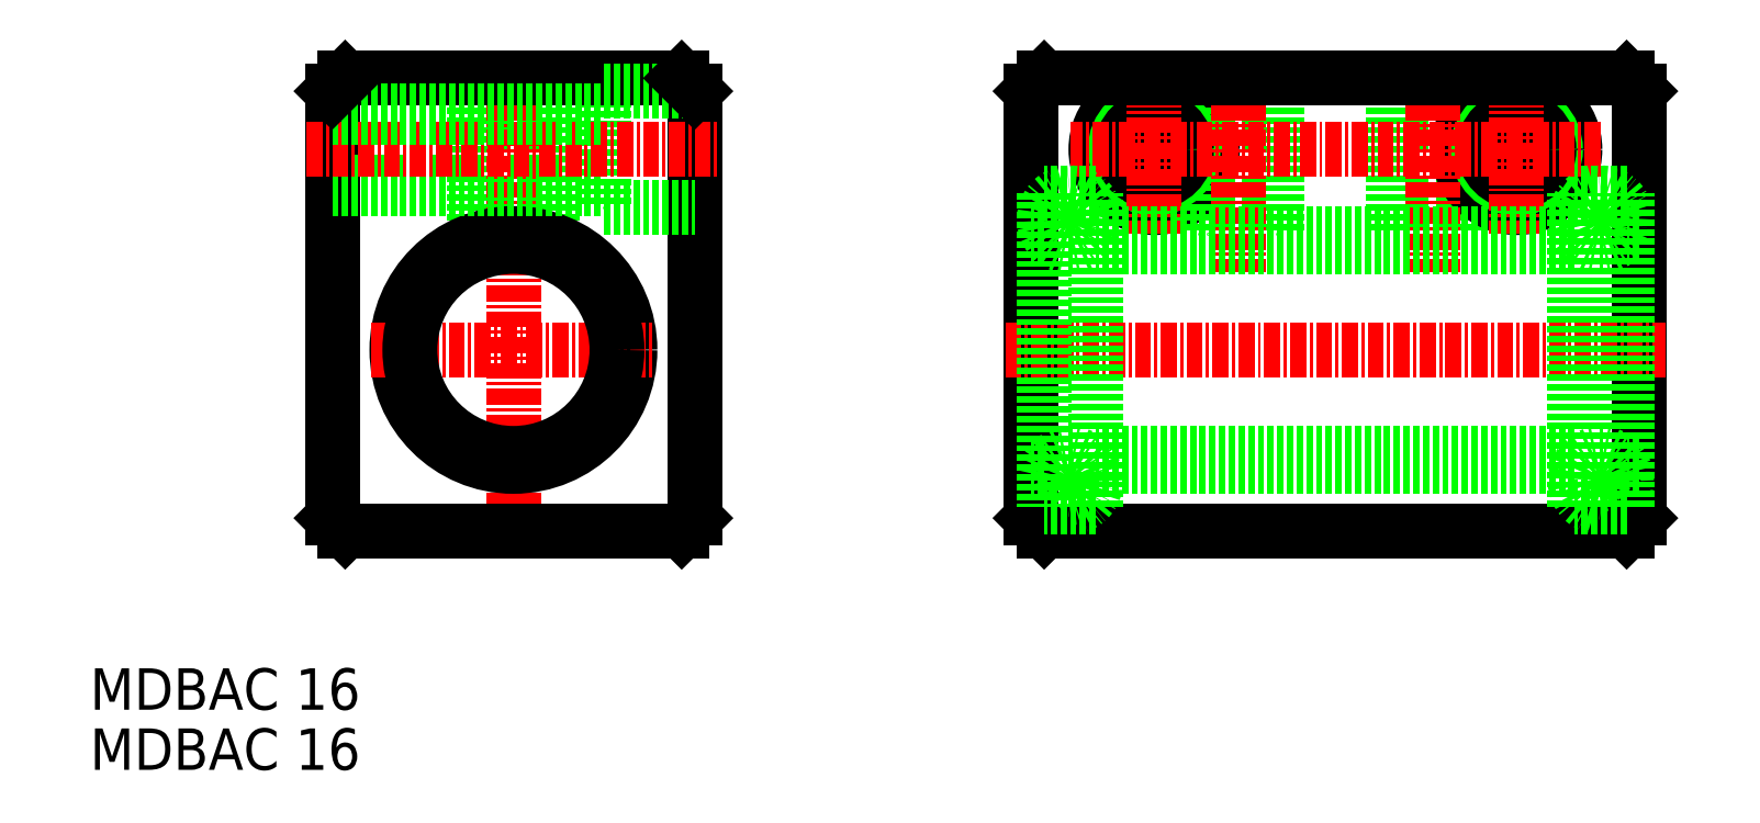
<metadata>
{"format":"dxf","ext":"dxf","renderer":"ezdxf+matplotlib","layout":"modelspace","background":"white","min_lineweight":24,"dpi":150}
</metadata>
<code>
0
SECTION
2
ENTITIES
0
TEXT
8
0
10
724
20
-32.26
30
0
40
3.2
1
MDBAC 16
0
TEXT
8
0
10
724
20
-27.61
30
0
40
3.2
1
MDBAC 16
0
LINE
8
0
10
742.8
20
20.2
30
0
11
742.8
21
-12.8
31
0
0
LINE
8
0
10
770.8
20
20.2
30
0
11
770.8
21
-12.8
31
0
0
LINE
8
0
10
754.4
20
21.2
30
0
11
754.4
21
8.872
31
0
0
LINE
8
0
10
759.2
20
21.2
30
0
11
759.2
21
8.872
31
0
0
LINE
8
0
10
753.8
20
21.2
30
0
11
753.8
21
8.684
31
0
0
LINE
8
0
10
759.8
20
21.2
30
0
11
759.8
21
8.684
31
0
0
LINE
8
0
10
763.8
20
20.2
30
0
11
763.8
21
11.2
31
0
0
LINE
8
CENTER
10
756.8
20
23.2
30
0
11
756.8
21
-15.8
31
0
0
LINE
8
0
10
743.8
20
-13.8
30
0
11
769.8
21
-13.8
31
0
0
CIRCLE
8
0
10
756.8
20
0.1982
30
0
40
9
0
LINE
8
0
10
742.8
20
12.7
30
0
11
763.8
21
12.7
31
0
0
LINE
8
0
10
742.8
20
13.2
30
0
11
763.8
21
13.2
31
0
0
LINE
8
CENTER
10
740.8
20
15.7
30
0
11
772.8
21
15.7
31
0
0
LINE
8
CENTER
10
745.8
20
0.1982
30
0
11
767.8
21
0.1982
31
0
0
LINE
8
0
10
763.8
20
11.2
30
0
11
770.8
21
11.2
31
0
0
CIRCLE
8
0
10
756.8
20
0.1982
30
0
40
8
0
LINE
8
0
10
743.8
20
21.2
30
0
11
769.8
21
21.2
31
0
0
LINE
8
0
10
742.8
20
18.7
30
0
11
763.8
21
18.7
31
0
0
LINE
8
0
10
742.8
20
18.2
30
0
11
763.8
21
18.2
31
0
0
LINE
8
0
10
747.8
20
21.2
30
0
11
747.8
21
21.2
31
0
0
LINE
8
0
10
763.8
20
20.2
30
0
11
770.8
21
20.2
31
0
0
LINE
8
0
10
796.8
20
20.2
30
0
11
796.8
21
-12.8
31
0
0
LINE
8
0
10
843.8
20
20.2
30
0
11
843.8
21
-12.8
31
0
0
CIRCLE
8
0
10
806.3
20
15.7
30
0
40
4.5
0
LINE
8
0
10
824.8
20
21.2
30
0
11
824.8
21
9.198
31
0
0
LINE
8
0
10
825.4
20
21.2
30
0
11
825.4
21
9.198
31
0
0
LINE
8
0
10
830.8
20
21.2
30
0
11
830.8
21
9.198
31
0
0
LINE
8
0
10
830.2
20
21.2
30
0
11
830.2
21
9.198
31
0
0
LINE
8
0
10
810.4
20
21.2
30
0
11
810.4
21
9.198
31
0
0
LINE
8
0
10
809.8
20
21.2
30
0
11
809.8
21
9.198
31
0
0
LINE
8
0
10
815.2
20
21.2
30
0
11
815.2
21
9.198
31
0
0
LINE
8
0
10
815.8
20
21.2
30
0
11
815.8
21
9.198
31
0
0
CIRCLE
8
0
10
834.3
20
15.7
30
0
40
4.5
0
CIRCLE
8
0
10
834.3
20
15.7
30
0
40
3
0
CIRCLE
8
0
10
834.3
20
15.7
30
0
40
2.5
0
CIRCLE
8
0
10
806.3
20
15.7
30
0
40
3
0
CIRCLE
8
0
10
806.3
20
15.7
30
0
40
2.5
0
LINE
8
CENTER
10
834.3
20
22.2
30
0
11
834.3
21
9.198
31
0
0
LINE
8
CENTER
10
812.8
20
23.2
30
0
11
812.8
21
6.198
31
0
0
LINE
8
CENTER
10
806.3
20
22.2
30
0
11
806.3
21
9.198
31
0
0
LINE
8
CENTER
10
827.8
20
23.2
30
0
11
827.8
21
6.198
31
0
0
LINE
8
0
10
797.8
20
-13.8
30
0
11
842.8
21
-13.8
31
0
0
LINE
8
0
10
838.8
20
-8.802
30
0
11
801.8
21
-8.802
31
0
0
LINE
8
0
10
838.8
20
-7.802
30
0
11
801.8
21
-7.802
31
0
0
LINE
8
CENTER
10
840.8
20
15.7
30
0
11
799.8
21
15.7
31
0
0
LINE
8
CENTER
10
794.8
20
0.1982
30
0
11
845.8
21
0.1982
31
0
0
POLYLINE
8
0
66
     1
10
0
20
0
30
0
70
   129
0
VERTEX
8
0
10
799.8
20
-11.95
30
0
0
VERTEX
8
0
10
800.1
20
-11.91
30
0
0
VERTEX
8
0
10
800.5
20
-11.8
30
0
0
VERTEX
8
0
10
800.8
20
-11.62
30
0
0
VERTEX
8
0
10
801.1
20
-11.38
30
0
0
VERTEX
8
0
10
801.4
20
-11.08
30
0
0
VERTEX
8
0
10
801.6
20
-10.74
30
0
0
VERTEX
8
0
10
801.7
20
-10.37
30
0
0
VERTEX
8
0
10
801.8
20
-9.976
30
0
0
VERTEX
8
0
10
801.7
20
-9.581
30
0
0
VERTEX
8
0
10
801.7
20
-9.198
30
0
0
VERTEX
8
0
10
801.5
20
-8.839
30
0
0
VERTEX
8
0
10
801.3
20
-8.518
30
0
0
VERTEX
8
0
10
801
20
-8.246
30
0
0
VERTEX
8
0
10
800.7
20
-8.032
30
0
0
VERTEX
8
0
10
800.3
20
-7.886
30
0
0
VERTEX
8
0
10
800
20
-7.811
30
0
0
VERTEX
8
0
10
799.6
20
-7.811
30
0
0
VERTEX
8
0
10
799.2
20
-7.886
30
0
0
VERTEX
8
0
10
798.8
20
-8.032
30
0
0
VERTEX
8
0
10
798.5
20
-8.246
30
0
0
VERTEX
8
0
10
798.3
20
-8.518
30
0
0
VERTEX
8
0
10
798
20
-8.839
30
0
0
VERTEX
8
0
10
797.9
20
-9.198
30
0
0
VERTEX
8
0
10
797.8
20
-9.581
30
0
0
VERTEX
8
0
10
797.8
20
-9.976
30
0
0
VERTEX
8
0
10
797.8
20
-10.37
30
0
0
VERTEX
8
0
10
797.9
20
-10.74
30
0
0
VERTEX
8
0
10
798.1
20
-11.08
30
0
0
VERTEX
8
0
10
798.4
20
-11.38
30
0
0
VERTEX
8
0
10
798.7
20
-11.62
30
0
0
VERTEX
8
0
10
799
20
-11.8
30
0
0
VERTEX
8
0
10
799.4
20
-11.91
30
0
0
SEQEND
8
0
0
LINE
8
0
10
797.8
20
-13.8
30
0
11
796.8
21
-12.8
31
0
0
LINE
8
0
10
801.8
20
-11.95
30
0
11
797.8
21
-11.95
31
0
0
LINE
8
0
10
797.8
20
-8.802
30
0
11
796.8
21
-8.802
31
0
0
POLYLINE
8
0
66
     1
10
0
20
0
30
0
70
   129
0
VERTEX
8
0
10
840.8
20
-11.95
30
0
0
VERTEX
8
0
10
841.1
20
-11.91
30
0
0
VERTEX
8
0
10
841.5
20
-11.8
30
0
0
VERTEX
8
0
10
841.8
20
-11.62
30
0
0
VERTEX
8
0
10
842.1
20
-11.38
30
0
0
VERTEX
8
0
10
842.4
20
-11.08
30
0
0
VERTEX
8
0
10
842.6
20
-10.74
30
0
0
VERTEX
8
0
10
842.7
20
-10.37
30
0
0
VERTEX
8
0
10
842.8
20
-9.976
30
0
0
VERTEX
8
0
10
842.7
20
-9.581
30
0
0
VERTEX
8
0
10
842.7
20
-9.198
30
0
0
VERTEX
8
0
10
842.5
20
-8.839
30
0
0
VERTEX
8
0
10
842.3
20
-8.518
30
0
0
VERTEX
8
0
10
842
20
-8.246
30
0
0
VERTEX
8
0
10
841.7
20
-8.032
30
0
0
VERTEX
8
0
10
841.3
20
-7.886
30
0
0
VERTEX
8
0
10
841
20
-7.811
30
0
0
VERTEX
8
0
10
840.6
20
-7.811
30
0
0
VERTEX
8
0
10
840.2
20
-7.886
30
0
0
VERTEX
8
0
10
839.8
20
-8.032
30
0
0
VERTEX
8
0
10
839.5
20
-8.246
30
0
0
VERTEX
8
0
10
839.3
20
-8.518
30
0
0
VERTEX
8
0
10
839
20
-8.839
30
0
0
VERTEX
8
0
10
838.9
20
-9.198
30
0
0
VERTEX
8
0
10
838.8
20
-9.581
30
0
0
VERTEX
8
0
10
838.8
20
-9.976
30
0
0
VERTEX
8
0
10
838.8
20
-10.37
30
0
0
VERTEX
8
0
10
838.9
20
-10.74
30
0
0
VERTEX
8
0
10
839.1
20
-11.08
30
0
0
VERTEX
8
0
10
839.4
20
-11.38
30
0
0
VERTEX
8
0
10
839.7
20
-11.62
30
0
0
VERTEX
8
0
10
840
20
-11.8
30
0
0
VERTEX
8
0
10
840.4
20
-11.91
30
0
0
SEQEND
8
0
0
LINE
8
0
10
843.8
20
-12.8
30
0
11
842.8
21
-13.8
31
0
0
LINE
8
0
10
842.8
20
-11.95
30
0
11
838.8
21
-11.95
31
0
0
LINE
8
0
10
843.8
20
-8.802
30
0
11
842.8
21
-8.802
31
0
0
LINE
8
0
10
797.8
20
21.2
30
0
11
842.8
21
21.2
31
0
0
LINE
8
0
10
796.8
20
20.2
30
0
11
797.8
21
21.2
31
0
0
LINE
8
0
10
842.8
20
21.2
30
0
11
843.8
21
20.2
31
0
0
LINE
8
0
10
842.8
20
12.35
30
0
11
838.8
21
12.35
31
0
0
POLYLINE
8
0
66
     1
10
0
20
0
30
0
70
   129
0
VERTEX
8
0
10
840.8
20
12.35
30
0
0
VERTEX
8
0
10
841.1
20
12.31
30
0
0
VERTEX
8
0
10
841.5
20
12.2
30
0
0
VERTEX
8
0
10
841.8
20
12.02
30
0
0
VERTEX
8
0
10
842.1
20
11.77
30
0
0
VERTEX
8
0
10
842.4
20
11.48
30
0
0
VERTEX
8
0
10
842.6
20
11.14
30
0
0
VERTEX
8
0
10
842.7
20
10.76
30
0
0
VERTEX
8
0
10
842.8
20
10.37
30
0
0
VERTEX
8
0
10
842.7
20
9.978
30
0
0
VERTEX
8
0
10
842.7
20
9.595
30
0
0
VERTEX
8
0
10
842.5
20
9.236
30
0
0
VERTEX
8
0
10
842.3
20
8.914
30
0
0
VERTEX
8
0
10
842
20
8.642
30
0
0
VERTEX
8
0
10
841.7
20
8.429
30
0
0
VERTEX
8
0
10
841.3
20
8.282
30
0
0
VERTEX
8
0
10
841
20
8.208
30
0
0
VERTEX
8
0
10
840.6
20
8.208
30
0
0
VERTEX
8
0
10
840.2
20
8.282
30
0
0
VERTEX
8
0
10
839.8
20
8.429
30
0
0
VERTEX
8
0
10
839.5
20
8.642
30
0
0
VERTEX
8
0
10
839.3
20
8.914
30
0
0
VERTEX
8
0
10
839
20
9.236
30
0
0
VERTEX
8
0
10
838.9
20
9.595
30
0
0
VERTEX
8
0
10
838.8
20
9.978
30
0
0
VERTEX
8
0
10
838.8
20
10.37
30
0
0
VERTEX
8
0
10
838.8
20
10.76
30
0
0
VERTEX
8
0
10
838.9
20
11.14
30
0
0
VERTEX
8
0
10
839.1
20
11.48
30
0
0
VERTEX
8
0
10
839.4
20
11.77
30
0
0
VERTEX
8
0
10
839.7
20
12.02
30
0
0
VERTEX
8
0
10
840
20
12.2
30
0
0
VERTEX
8
0
10
840.4
20
12.31
30
0
0
SEQEND
8
0
0
LINE
8
0
10
838.8
20
9.198
30
0
11
801.8
21
9.198
31
0
0
LINE
8
0
10
838.8
20
8.198
30
0
11
801.8
21
8.198
31
0
0
POLYLINE
8
0
66
     1
10
0
20
0
30
0
70
   129
0
VERTEX
8
0
10
799.8
20
12.35
30
0
0
VERTEX
8
0
10
800.1
20
12.31
30
0
0
VERTEX
8
0
10
800.5
20
12.2
30
0
0
VERTEX
8
0
10
800.8
20
12.02
30
0
0
VERTEX
8
0
10
801.1
20
11.77
30
0
0
VERTEX
8
0
10
801.4
20
11.48
30
0
0
VERTEX
8
0
10
801.6
20
11.14
30
0
0
VERTEX
8
0
10
801.7
20
10.76
30
0
0
VERTEX
8
0
10
801.8
20
10.37
30
0
0
VERTEX
8
0
10
801.7
20
9.978
30
0
0
VERTEX
8
0
10
801.7
20
9.595
30
0
0
VERTEX
8
0
10
801.5
20
9.236
30
0
0
VERTEX
8
0
10
801.3
20
8.914
30
0
0
VERTEX
8
0
10
801
20
8.642
30
0
0
VERTEX
8
0
10
800.7
20
8.429
30
0
0
VERTEX
8
0
10
800.3
20
8.282
30
0
0
VERTEX
8
0
10
800
20
8.208
30
0
0
VERTEX
8
0
10
799.6
20
8.208
30
0
0
VERTEX
8
0
10
799.2
20
8.282
30
0
0
VERTEX
8
0
10
798.8
20
8.429
30
0
0
VERTEX
8
0
10
798.5
20
8.642
30
0
0
VERTEX
8
0
10
798.3
20
8.914
30
0
0
VERTEX
8
0
10
798
20
9.236
30
0
0
VERTEX
8
0
10
797.9
20
9.595
30
0
0
VERTEX
8
0
10
797.8
20
9.978
30
0
0
VERTEX
8
0
10
797.8
20
10.37
30
0
0
VERTEX
8
0
10
797.8
20
10.76
30
0
0
VERTEX
8
0
10
797.9
20
11.14
30
0
0
VERTEX
8
0
10
798.1
20
11.48
30
0
0
VERTEX
8
0
10
798.4
20
11.77
30
0
0
VERTEX
8
0
10
798.7
20
12.02
30
0
0
VERTEX
8
0
10
799
20
12.2
30
0
0
VERTEX
8
0
10
799.4
20
12.31
30
0
0
SEQEND
8
0
0
LINE
8
0
10
801.8
20
12.35
30
0
11
797.8
21
12.35
31
0
0
LINE
8
0
10
797.8
20
9.198
30
0
11
796.8
21
9.198
31
0
0
LINE
8
0
10
843.8
20
9.198
30
0
11
842.8
21
9.198
31
0
0
LINE
8
0
10
797.8
20
12.35
30
0
11
797.8
21
-11.95
31
0
0
LINE
8
0
10
801.8
20
-11.95
30
0
11
801.8
21
12.35
31
0
0
LINE
8
0
10
838.8
20
-11.95
30
0
11
838.8
21
12.35
31
0
0
LINE
8
0
10
842.8
20
-11.95
30
0
11
842.8
21
12.35
31
0
0
LINE
8
0
10
743.8
20
21.2
30
0
11
742.8
21
20.2
31
0
0
LINE
8
0
10
769.8
20
21.2
30
0
11
770.8
21
20.2
31
0
0
LINE
8
0
10
770.8
20
-12.8
30
0
11
769.8
21
-13.8
31
0
0
LINE
8
0
10
743.8
20
-13.8
30
0
11
742.8
21
-12.8
31
0
0
LINE
8
0
10
745.8
20
21.2
30
0
11
745.8
21
21.2
31
0
0
ENDSEC
0
EOF

</code>
